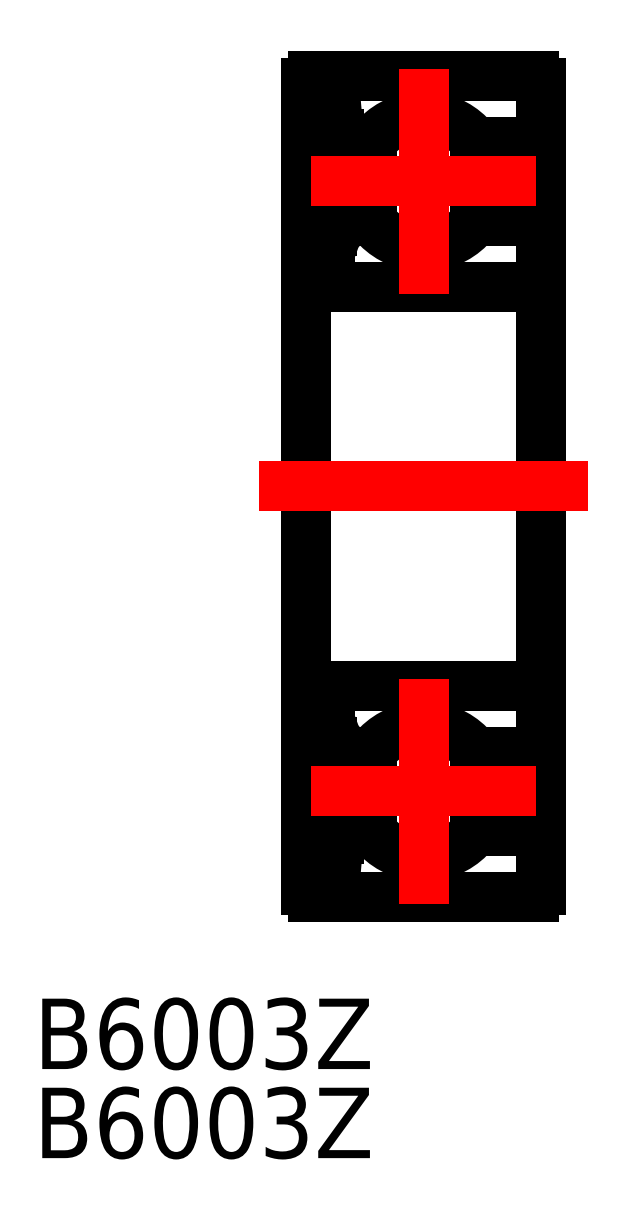
<metadata>
{"format":"dxf","ext":"dxf","renderer":"ezdxf+matplotlib","layout":"modelspace","background":"white","min_lineweight":24,"dpi":150}
</metadata>
<code>
0
SECTION
2
ENTITIES
0
LINE
8
0
10
-3.617
20
14.55
30
0
11
-4.367
21
13.8
31
0
0
LINE
8
0
10
-3.817
20
14.63
30
0
11
-4.567
21
13.88
31
0
0
CIRCLE
8
0
10
0
20
13
30
0
40
2.778
0
LINE
8
0
10
-5
20
17.2
30
0
11
-5
21
-17.2
31
0
0
LINE
8
0
10
5
20
17.2
30
0
11
5
21
-17.2
31
0
0
ARC
8
0
10
4.7
20
-8.8
30
0
40
0.3
50
0
51
90
0
ARC
8
0
10
4.7
20
-17.2
30
0
40
0.3
50
270
51
0
0
ARC
8
0
10
-4.071
20
-10.5
30
0
40
0.2
50
90
51
140
0
ARC
8
0
10
-4.006
20
-10.5
30
0
40
0.2
50
20.01
51
90
0
CIRCLE
8
0
10
0
20
-13
30
0
40
2.778
0
LINE
8
0
10
-4.7
20
-17.5
30
0
11
4.7
21
-17.5
31
0
0
LINE
8
0
10
-3.617
20
-14.55
30
0
11
-4.367
21
-13.8
31
0
0
LINE
8
0
10
-3.817
20
-14.63
30
0
11
-4.567
21
-13.88
31
0
0
ARC
8
0
10
-3.961
20
-15.5
30
0
40
0.3
50
220
51
355
0
ARC
8
0
10
-3.96
20
-15.51
30
0
40
0.1
50
220
51
357.2
0
ARC
8
0
10
-4.7
20
-17.2
30
0
40
0.3
50
180
51
270
0
LINE
8
0
10
-4.262
20
-14.99
30
0
11
-4.134
21
-15.14
31
0
0
LINE
8
0
10
-4.134
20
-15.14
30
0
11
-4.287
21
-15.27
31
0
0
LINE
8
0
10
-4.44
20
-15.4
30
0
11
-4.19
21
-15.7
31
0
0
LINE
8
0
10
-4.262
20
-14.99
30
0
11
-4.415
21
-15.12
31
0
0
ARC
8
0
10
-4.287
20
-15.27
30
0
40
0.2
50
129.9
51
220
0
LINE
8
0
10
-4.287
20
-15.27
30
0
11
-4.037
21
-15.57
31
0
0
ARC
8
0
10
-4.9
20
-15.5
30
0
40
0.1
50
90
51
180
0
LINE
8
0
10
-4.9
20
-15.4
30
0
11
-4.44
21
-15.4
31
0
0
LINE
8
0
10
-2.2
20
-17.5
30
0
11
-2.2
21
-17.5
31
0
0
LINE
8
0
10
-3.617
20
-15.02
30
0
11
-3.617
21
-14.55
31
0
0
LINE
8
0
10
-3.86
20
-15.51
30
0
11
-3.817
21
-14.63
31
0
0
LINE
8
0
10
-3.662
20
-15.53
30
0
11
-3.597
21
-14.79
31
0
0
ARC
8
0
10
-3.497
20
-14.8
30
0
40
0.1
50
90
51
175
0
LINE
8
0
10
-3.497
20
-14.7
30
0
11
-2.197
21
-14.7
31
0
0
LINE
8
0
10
-3.917
20
-11.1
30
0
11
-4.367
21
-11.1
31
0
0
LINE
8
0
10
-3.917
20
-10.9
30
0
11
-3.917
21
-11.1
31
0
0
LINE
8
0
10
-4.367
20
-10.9
30
0
11
-3.917
21
-10.9
31
0
0
LINE
8
0
10
-4.5
20
-10.7
30
0
11
-4.224
21
-10.37
31
0
0
ARC
8
0
10
-4.8
20
-10.5
30
0
40
0.2
50
180
51
270
0
ARC
8
0
10
-4.367
20
-11.1
30
0
40
0.2
50
90
51
180
0
LINE
8
0
10
-4.8
20
-10.7
30
0
11
-4.5
21
-10.7
31
0
0
LINE
8
0
10
-4.367
20
-13.8
30
0
11
-4.367
21
-11.1
31
0
0
LINE
8
0
10
-4.567
20
-13.88
30
0
11
-4.567
21
-11.1
31
0
0
LINE
8
0
10
-3.362
20
-11.3
30
0
11
-2.197
21
-11.3
31
0
0
LINE
8
0
10
-3.818
20
-10.43
30
0
11
-3.55
21
-11.17
31
0
0
ARC
8
0
10
-3.362
20
-11.1
30
0
40
0.2
50
200
51
270
0
LINE
8
0
10
0
20
-17.5
30
0
11
0.0001
21
-17.5
31
0
0
LINE
8
0
10
-4.7
20
-8.5
30
0
11
4.7
21
-8.5
31
0
0
ARC
8
0
10
-4.7
20
-8.8
30
0
40
0.3
50
90
51
180
0
LINE
8
0
10
-4.071
20
-10.3
30
0
11
-4.006
21
-10.3
31
0
0
ARC
8
0
10
4.7
20
8.8
30
0
40
0.3
50
270
51
0
0
LINE
8
CENTER
10
-7
20
0
30
0
11
7
21
0
31
0
0
LINE
8
0
10
-4.7
20
8.5
30
0
11
4.7
21
8.5
31
0
0
ARC
8
0
10
-4.7
20
8.8
30
0
40
0.3
50
180
51
270
0
ARC
8
0
10
-4.006
20
10.5
30
0
40
0.2
50
270
51
340
0
LINE
8
0
10
-4.071
20
10.3
30
0
11
-4.006
21
10.3
31
0
0
ARC
8
0
10
-4.071
20
10.5
30
0
40
0.2
50
220
51
270
0
LINE
8
0
10
-4.5
20
10.7
30
0
11
-4.224
21
10.37
31
0
0
LINE
8
0
10
-4.367
20
10.9
30
0
11
-3.917
21
10.9
31
0
0
LINE
8
0
10
-3.917
20
10.9
30
0
11
-3.917
21
11.1
31
0
0
LINE
8
0
10
-3.917
20
11.1
30
0
11
-4.367
21
11.1
31
0
0
ARC
8
0
10
-4.8
20
10.5
30
0
40
0.2
50
90
51
180
0
LINE
8
0
10
-4.8
20
10.7
30
0
11
-4.5
21
10.7
31
0
0
ARC
8
0
10
-4.367
20
11.1
30
0
40
0.2
50
180
51
270
0
LINE
8
0
10
-4.567
20
13.88
30
0
11
-4.567
21
11.1
31
0
0
LINE
8
0
10
-4.367
20
13.8
30
0
11
-4.367
21
11.1
31
0
0
LINE
8
0
10
-3.362
20
11.3
30
0
11
-2.197
21
11.3
31
0
0
LINE
8
0
10
-3.818
20
10.43
30
0
11
-3.55
21
11.17
31
0
0
ARC
8
0
10
-3.362
20
11.1
30
0
40
0.2
50
90
51
160
0
ARC
8
0
10
4.7
20
17.2
30
0
40
0.3
50
0
51
90
0
LINE
8
0
10
-4.7
20
17.5
30
0
11
4.7
21
17.5
31
0
0
ARC
8
0
10
-3.96
20
15.51
30
0
40
0.1
50
2.82
51
140
0
ARC
8
0
10
-3.961
20
15.5
30
0
40
0.3
50
4.997
51
140
0
ARC
8
0
10
-4.7
20
17.2
30
0
40
0.3
50
90
51
180
0
LINE
8
0
10
-4.287
20
15.27
30
0
11
-4.037
21
15.57
31
0
0
ARC
8
0
10
-4.287
20
15.27
30
0
40
0.2
50
140
51
230.1
0
LINE
8
0
10
-4.262
20
14.99
30
0
11
-4.415
21
15.12
31
0
0
LINE
8
0
10
-4.44
20
15.4
30
0
11
-4.19
21
15.7
31
0
0
LINE
8
0
10
-4.134
20
15.14
30
0
11
-4.287
21
15.27
31
0
0
LINE
8
0
10
-4.262
20
14.99
30
0
11
-4.134
21
15.14
31
0
0
ARC
8
0
10
-4.9
20
15.5
30
0
40
0.1
50
180
51
270
0
LINE
8
0
10
-4.9
20
15.4
30
0
11
-4.44
21
15.4
31
0
0
ARC
8
0
10
-3.497
20
14.8
30
0
40
0.1
50
185
51
270
0
LINE
8
0
10
-3.662
20
15.53
30
0
11
-3.597
21
14.79
31
0
0
LINE
8
0
10
-3.86
20
15.51
30
0
11
-3.817
21
14.63
31
0
0
LINE
8
0
10
-3.617
20
15.02
30
0
11
-3.617
21
14.55
31
0
0
LINE
8
0
10
-3.497
20
14.7
30
0
11
-2.197
21
14.7
31
0
0
LINE
8
0
10
5
20
14.7
30
0
11
2.197
21
14.7
31
0
0
LINE
8
0
10
5
20
11.3
30
0
11
2.197
21
11.3
31
0
0
LINE
8
0
10
5
20
-14.7
30
0
11
2.197
21
-14.7
31
0
0
LINE
8
0
10
5
20
-11.3
30
0
11
2.197
21
-11.3
31
0
0
INSERT
8
0
2
*U2
10
0
20
0
30
0
0
INSERT
8
0
2
*U3
10
0
20
0
30
0
0
LINE
8
CENTER
10
2e-16
20
17.78
30
0
11
-5e-16
21
8.222
31
0
0
LINE
8
CENTER
10
-4.778
20
13
30
0
11
4.778
21
13
31
0
0
LINE
8
CENTER
10
-4.778
20
-13
30
0
11
4.778
21
-13
31
0
0
LINE
8
CENTER
10
2e-16
20
-8.222
30
0
11
-5e-16
21
-17.78
31
0
0
ENDSEC
0
EOF

</code>
